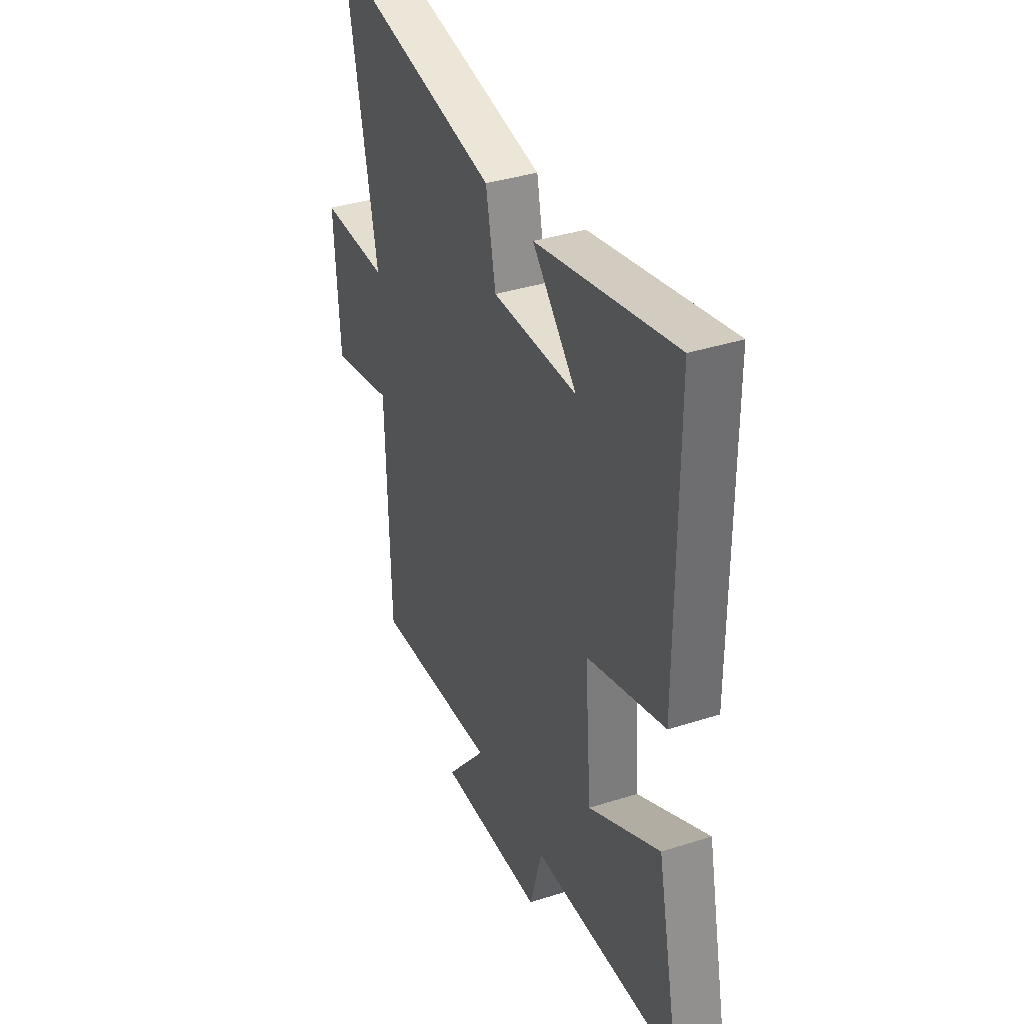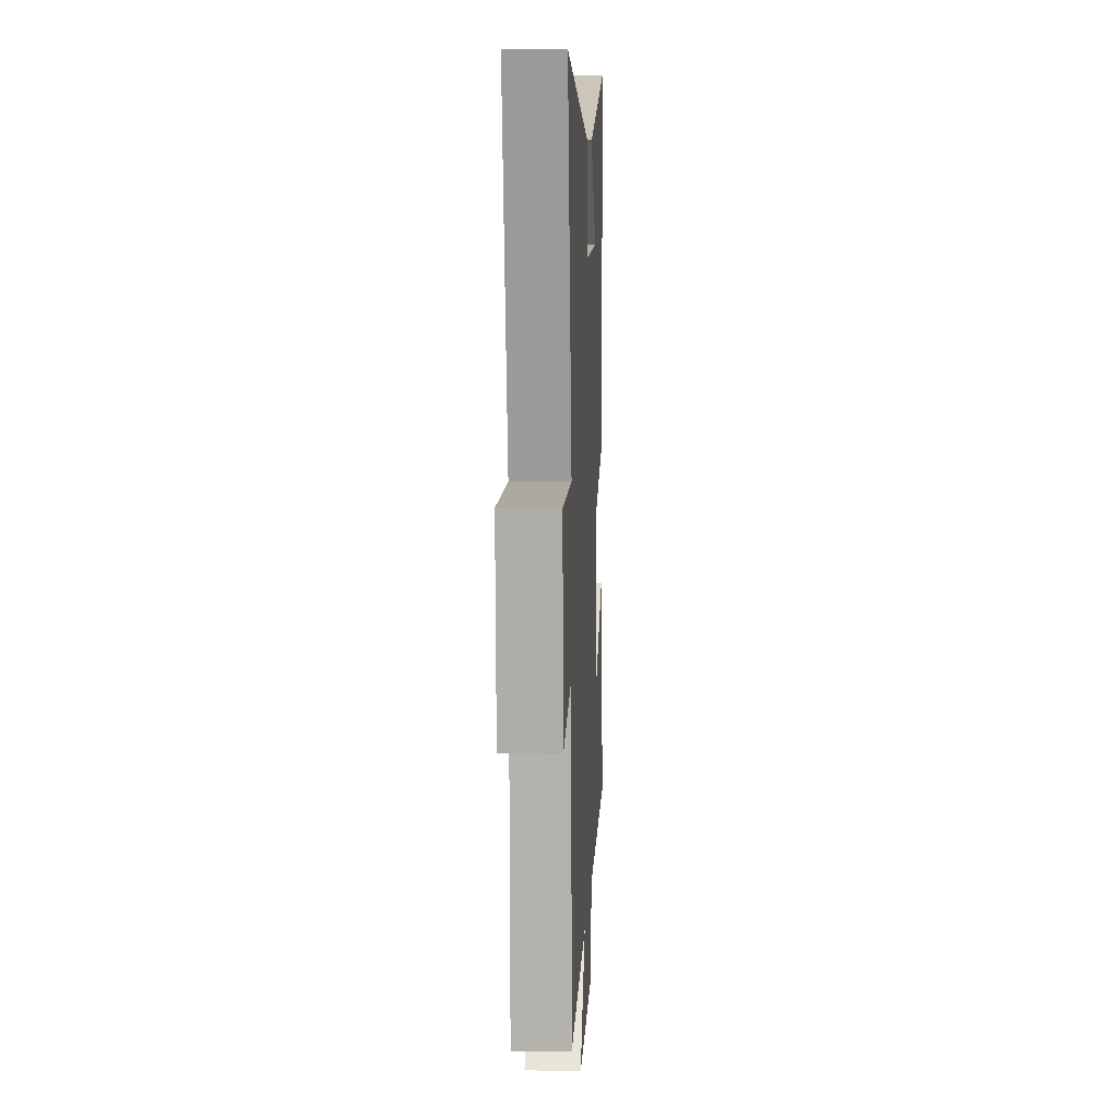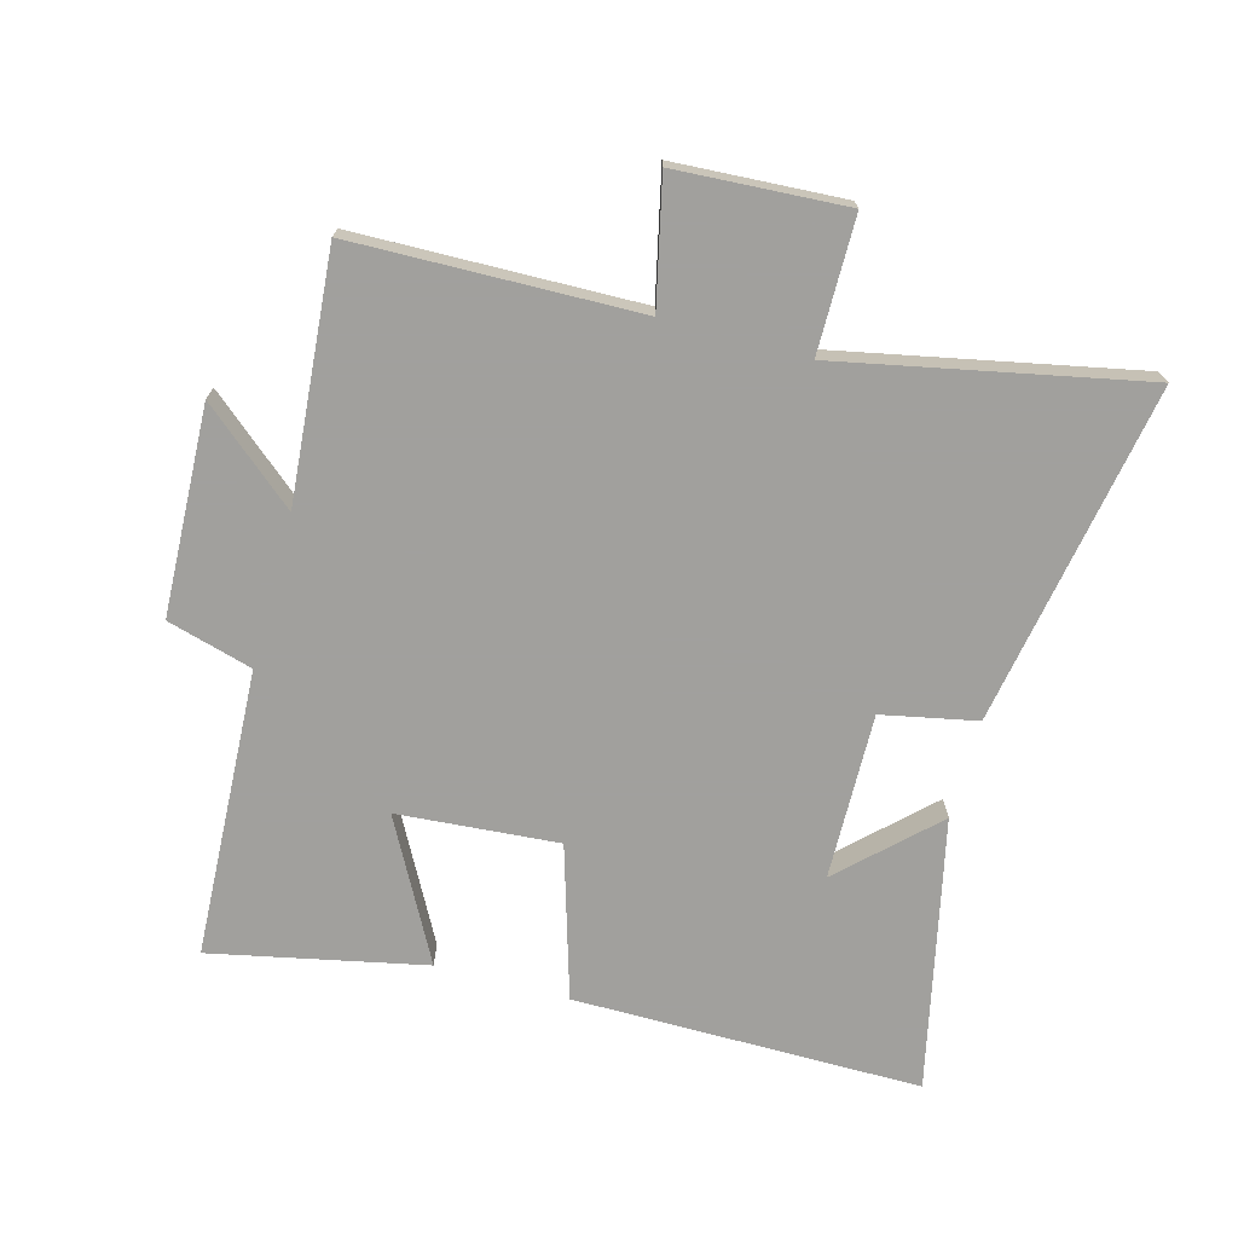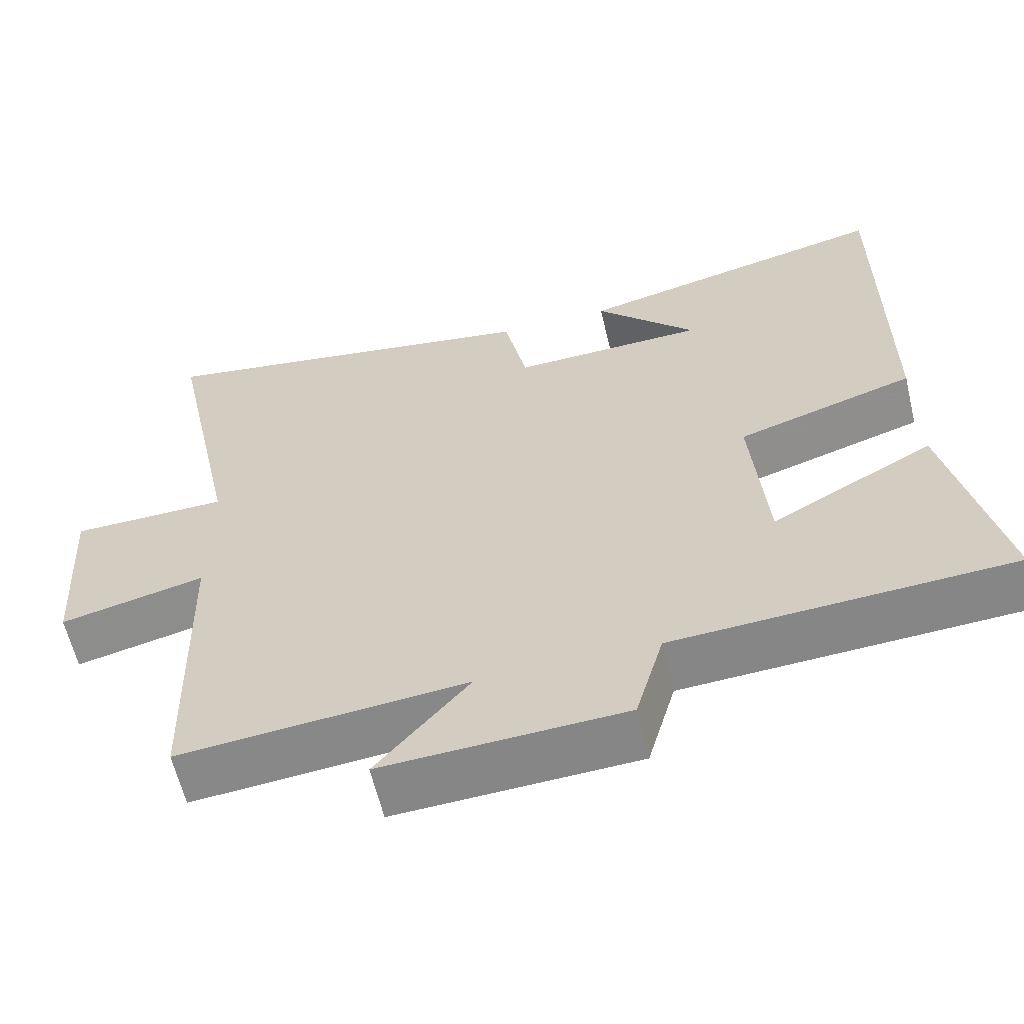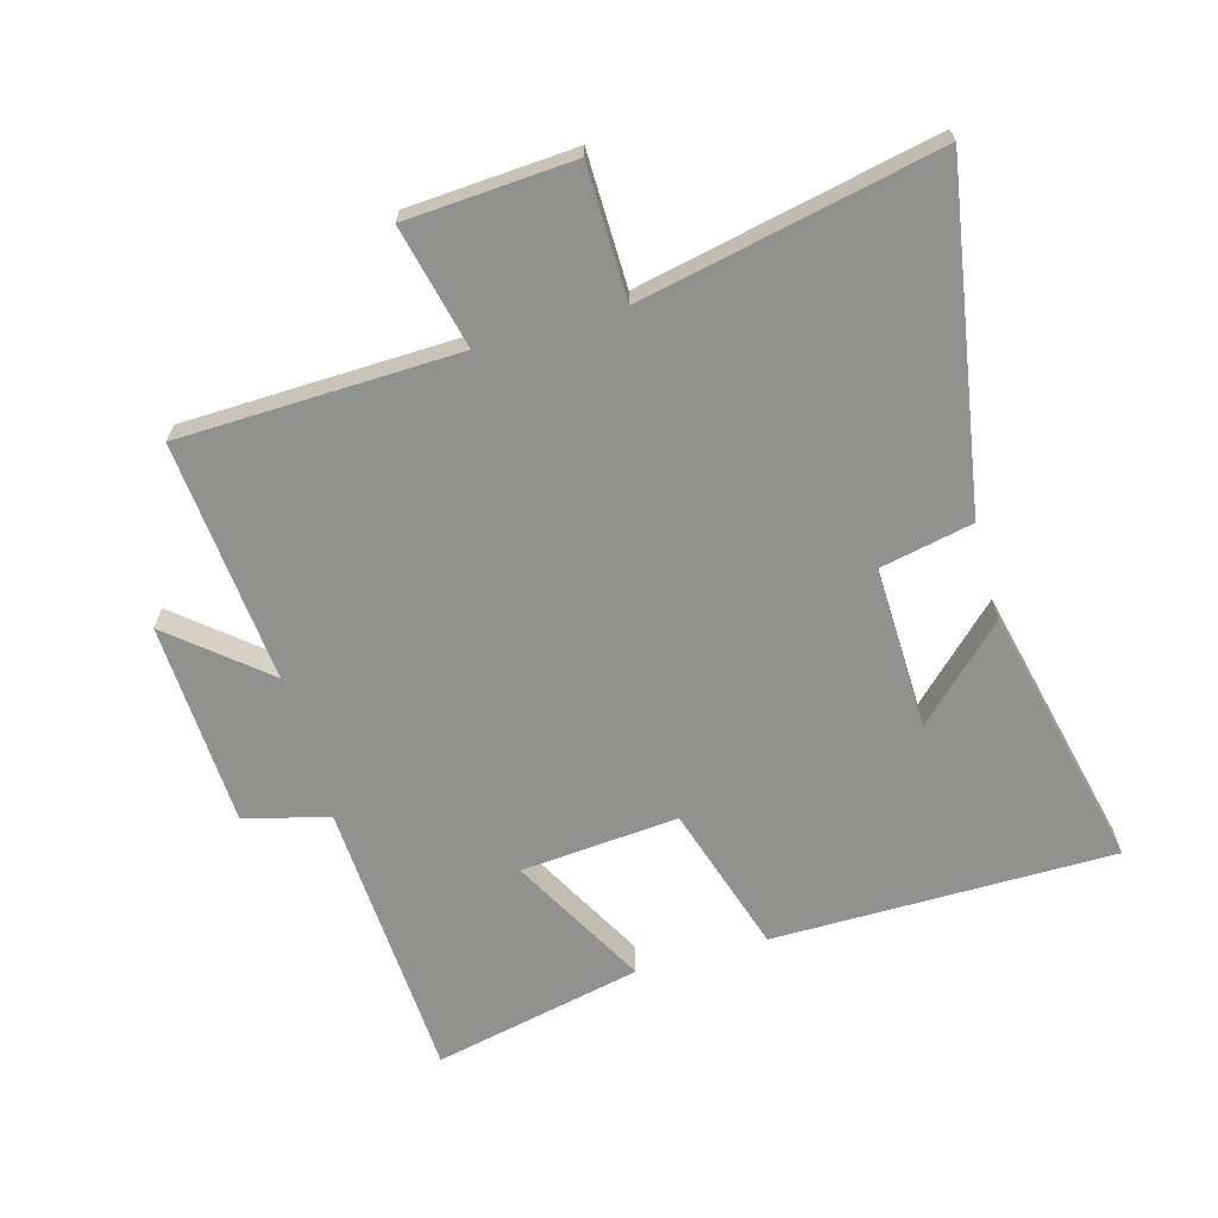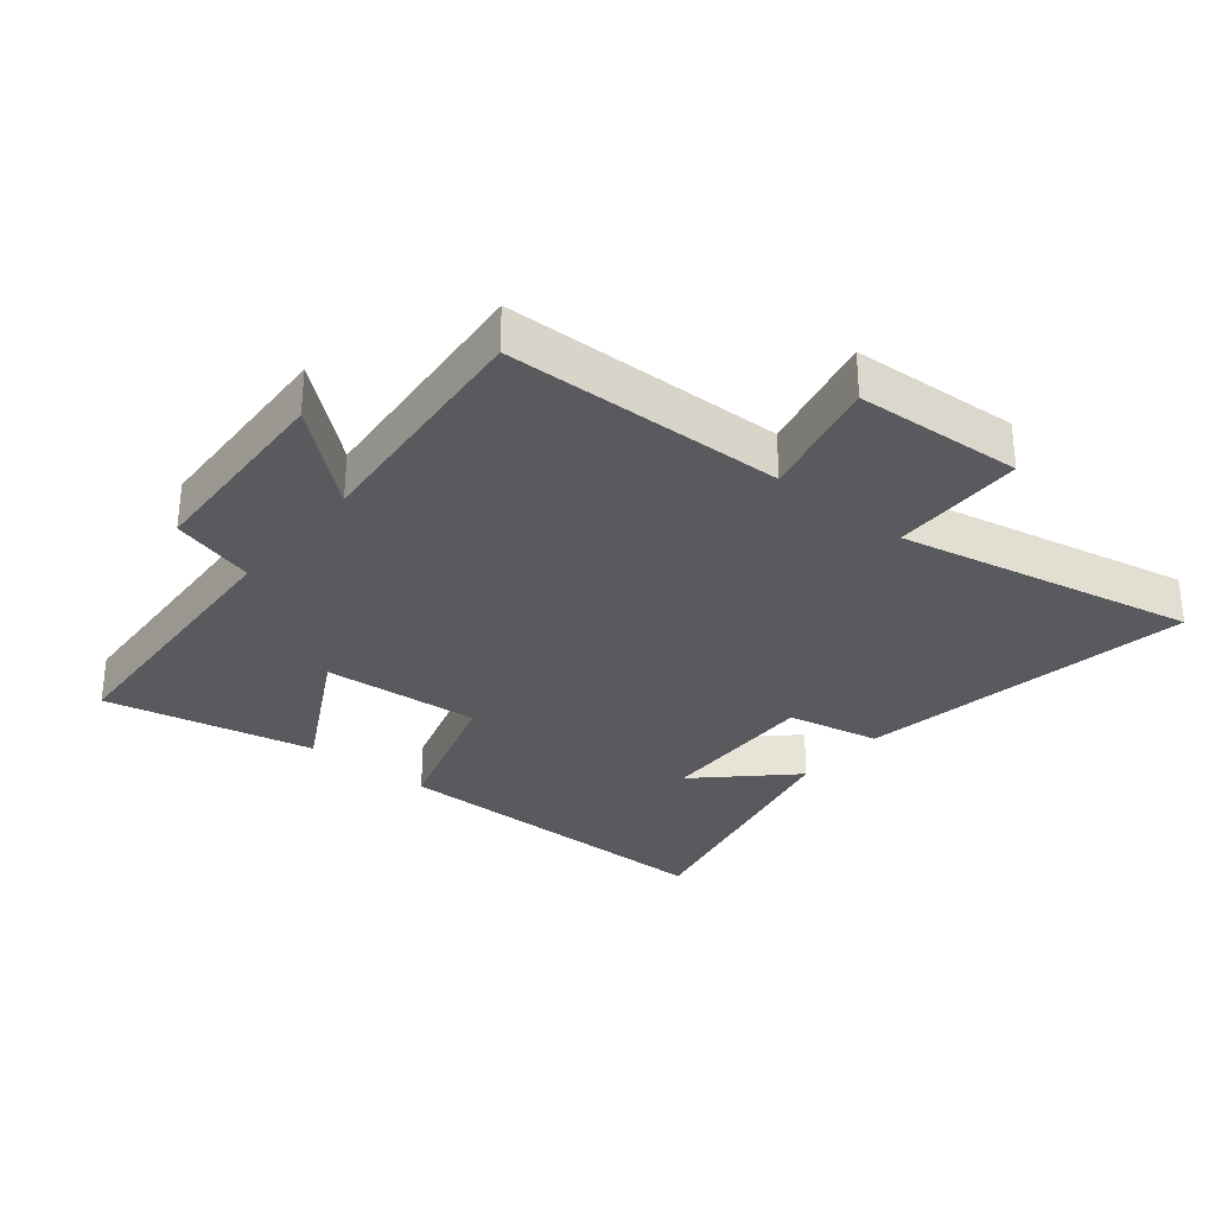
<metadata>
{"format":"obj","ext":"obj","renderer":"f3d","projection":"perspective","resolution":1024,"background":"white","views":[{"elev":37.1,"azim":67.5,"up":"+Z"},{"elev":8.6,"azim":-87.2,"up":"+Z"},{"elev":-71.7,"azim":-105.4,"up":"+Y"},{"elev":-61.3,"azim":13.4,"up":"+Z"},{"elev":-66.0,"azim":-74.0,"up":"+Y"},{"elev":-31.0,"azim":-129.2,"up":"+Y"}]}
</metadata>
<code>
v -0.596 0.07 0.591
v -0.07 0.07 0.5
v -0.04 0.07 0.354
v 0.216 0.07 0.36
v 0.082 0.07 0.5
v 0.5 0.07 0.593
v 0.5 0.07 0.056
v 0.265 0.07 -0.016
v 0.285 0.07 -0.264
v 0.5 0.07 -0.148
v 0.57 0.07 -0.477
v 0.125 0.07 -0.5
v 0.088 0.07 -0.632
v -0.232 0.07 -0.646
v -0.109 0.07 -0.5
v -0.489 0.07 -0.533
v -0.5 0.07 -0.095
v -0.692 0.07 -0.139
v -0.708 0.07 0.123
v -0.5 0.07 0.125
v -0.596 0 0.591
v -0.07 0 0.5
v -0.04 0 0.354
v 0.216 0 0.36
v 0.082 0 0.5
v 0.5 0 0.593
v 0.5 0 0.056
v 0.265 0 -0.016
v 0.285 0 -0.264
v 0.5 0 -0.148
v 0.57 0 -0.477
v 0.125 0 -0.5
v 0.088 0 -0.632
v -0.232 0 -0.646
v -0.109 0 -0.5
v -0.489 0 -0.533
v -0.5 0 -0.095
v -0.692 0 -0.139
v -0.708 0 0.123
v -0.5 0 0.125
f 17 18 19 20
f 15 16 17 20
f 15 20 1 2
f 12 13 14 15
f 12 15 2 3
f 9 10 11 12
f 8 9 12 3
f 7 8 3 4
f 6 7 4
f 4 5 6
f 40 39 38 37
f 40 37 36 35
f 22 21 40 35
f 35 34 33 32
f 23 22 35 32
f 32 31 30 29
f 23 32 29 28
f 24 23 28 27
f 24 27 26
f 26 25 24
f 1 21 22 2
f 2 22 23 3
f 3 23 24 4
f 4 24 25 5
f 5 25 26 6
f 6 26 27 7
f 7 27 28 8
f 8 28 29 9
f 9 29 30 10
f 10 30 31 11
f 11 31 32 12
f 12 32 33 13
f 13 33 34 14
f 14 34 35 15
f 15 35 36 16
f 16 36 37 17
f 17 37 38 18
f 18 38 39 19
f 19 39 40 20
f 20 40 21 1

</code>
